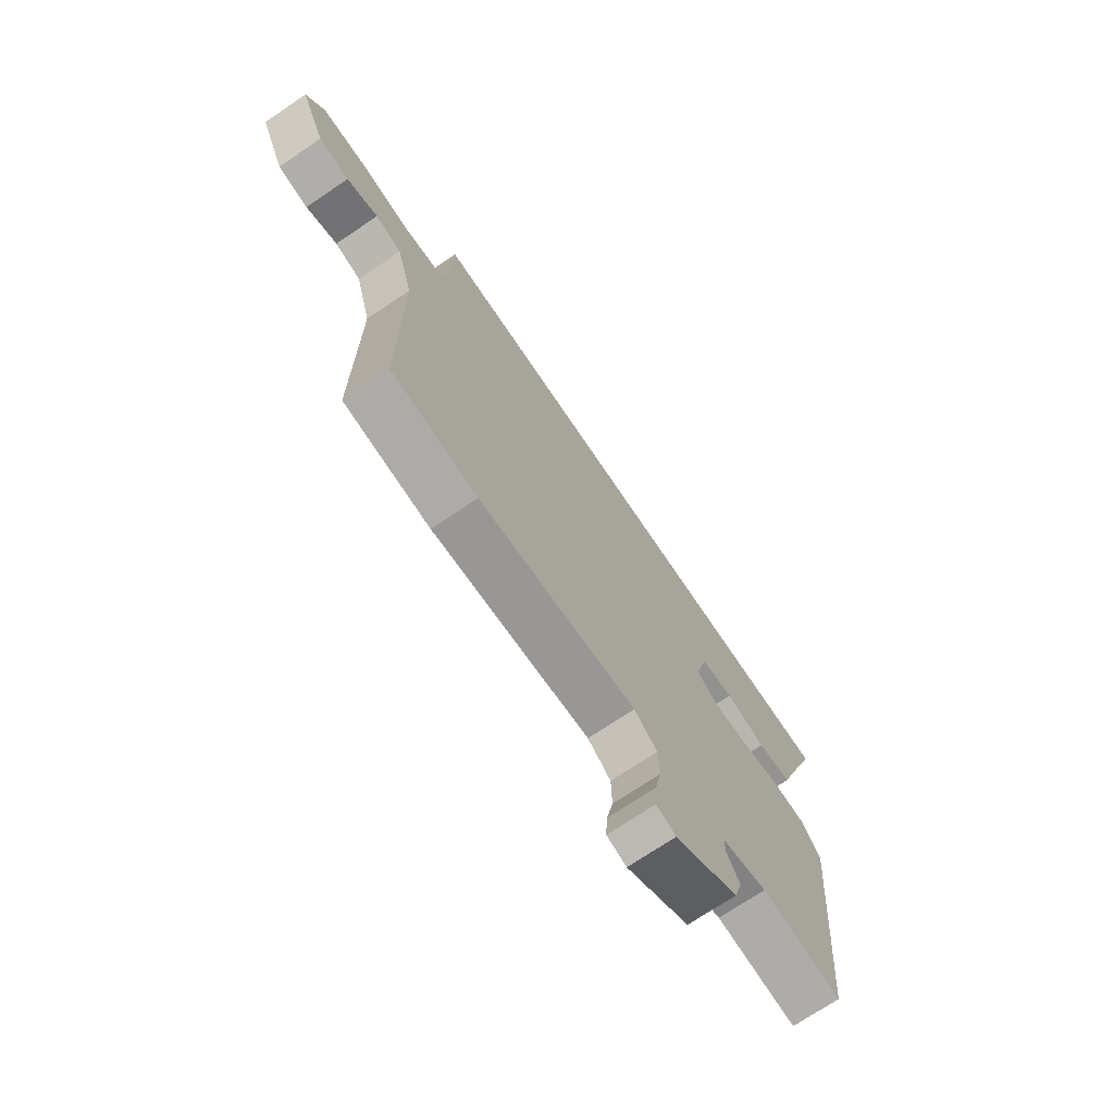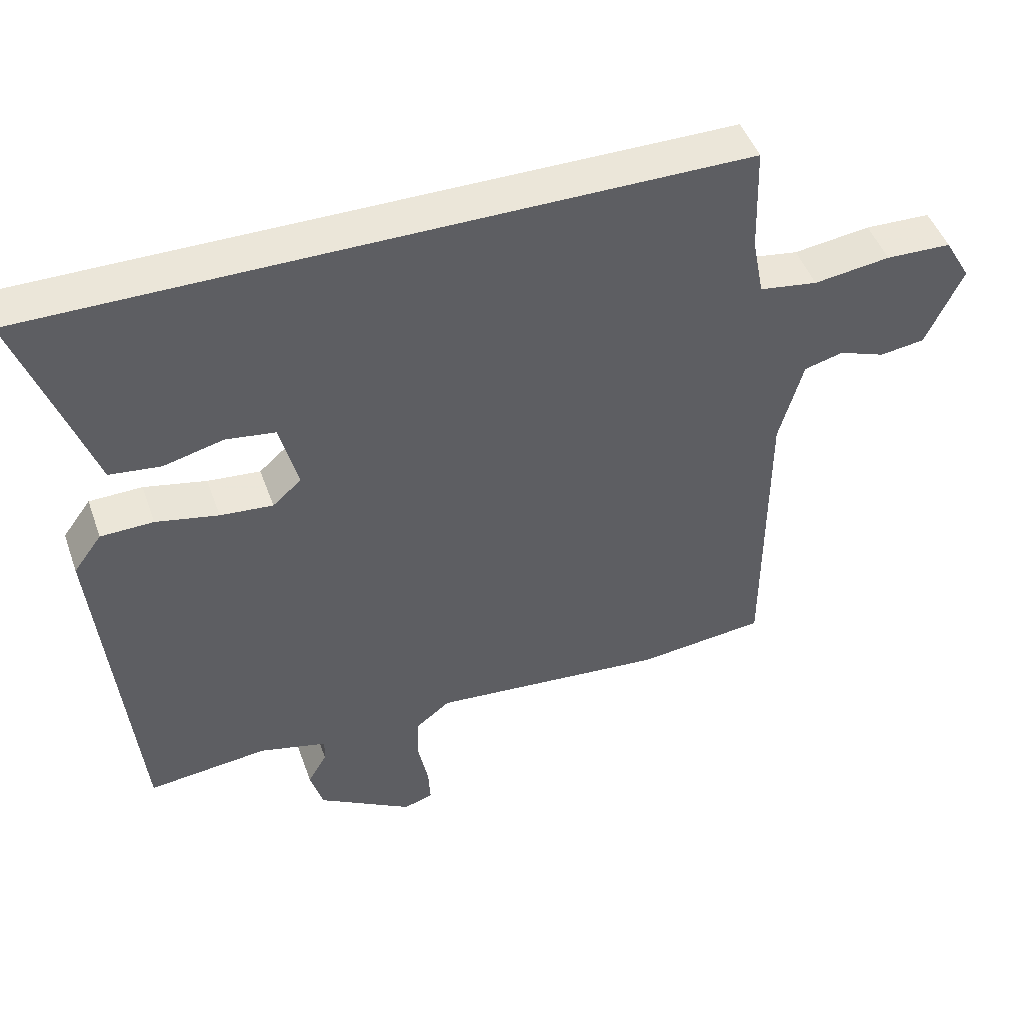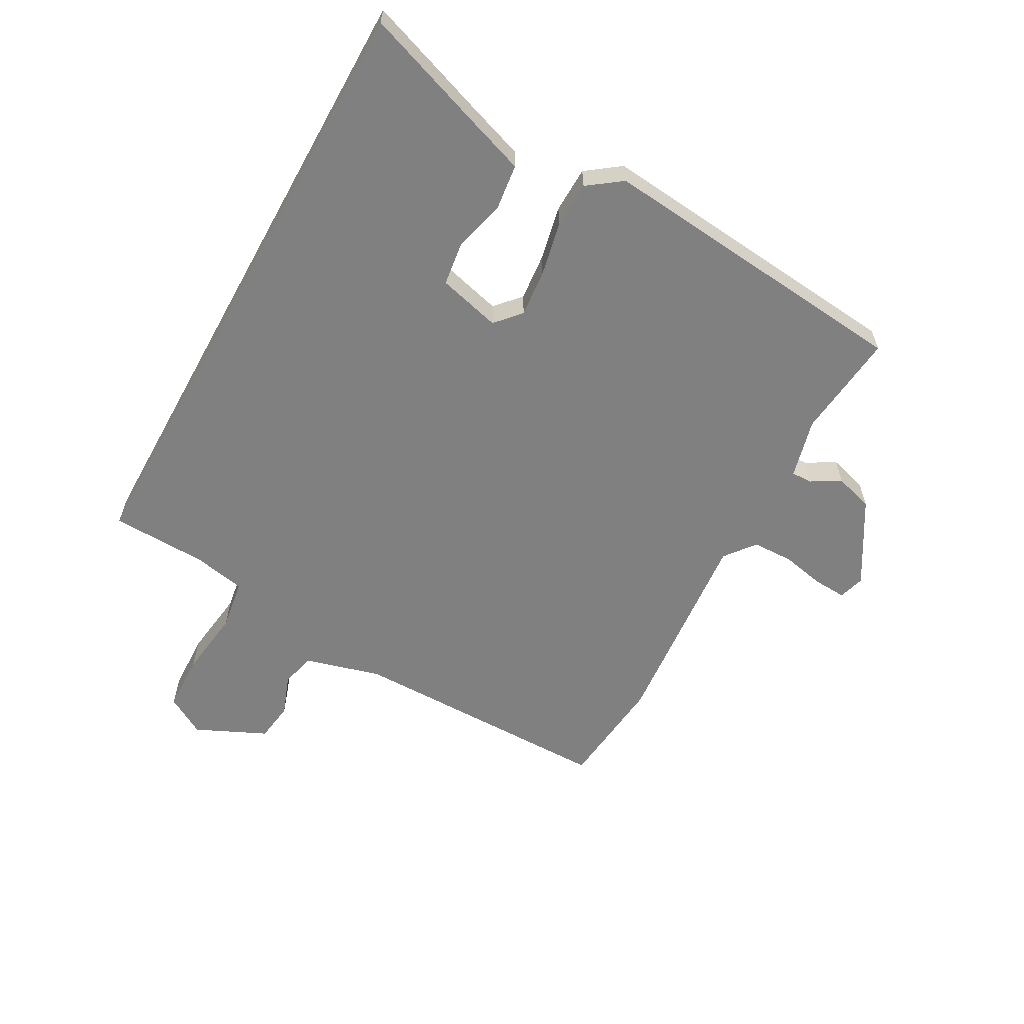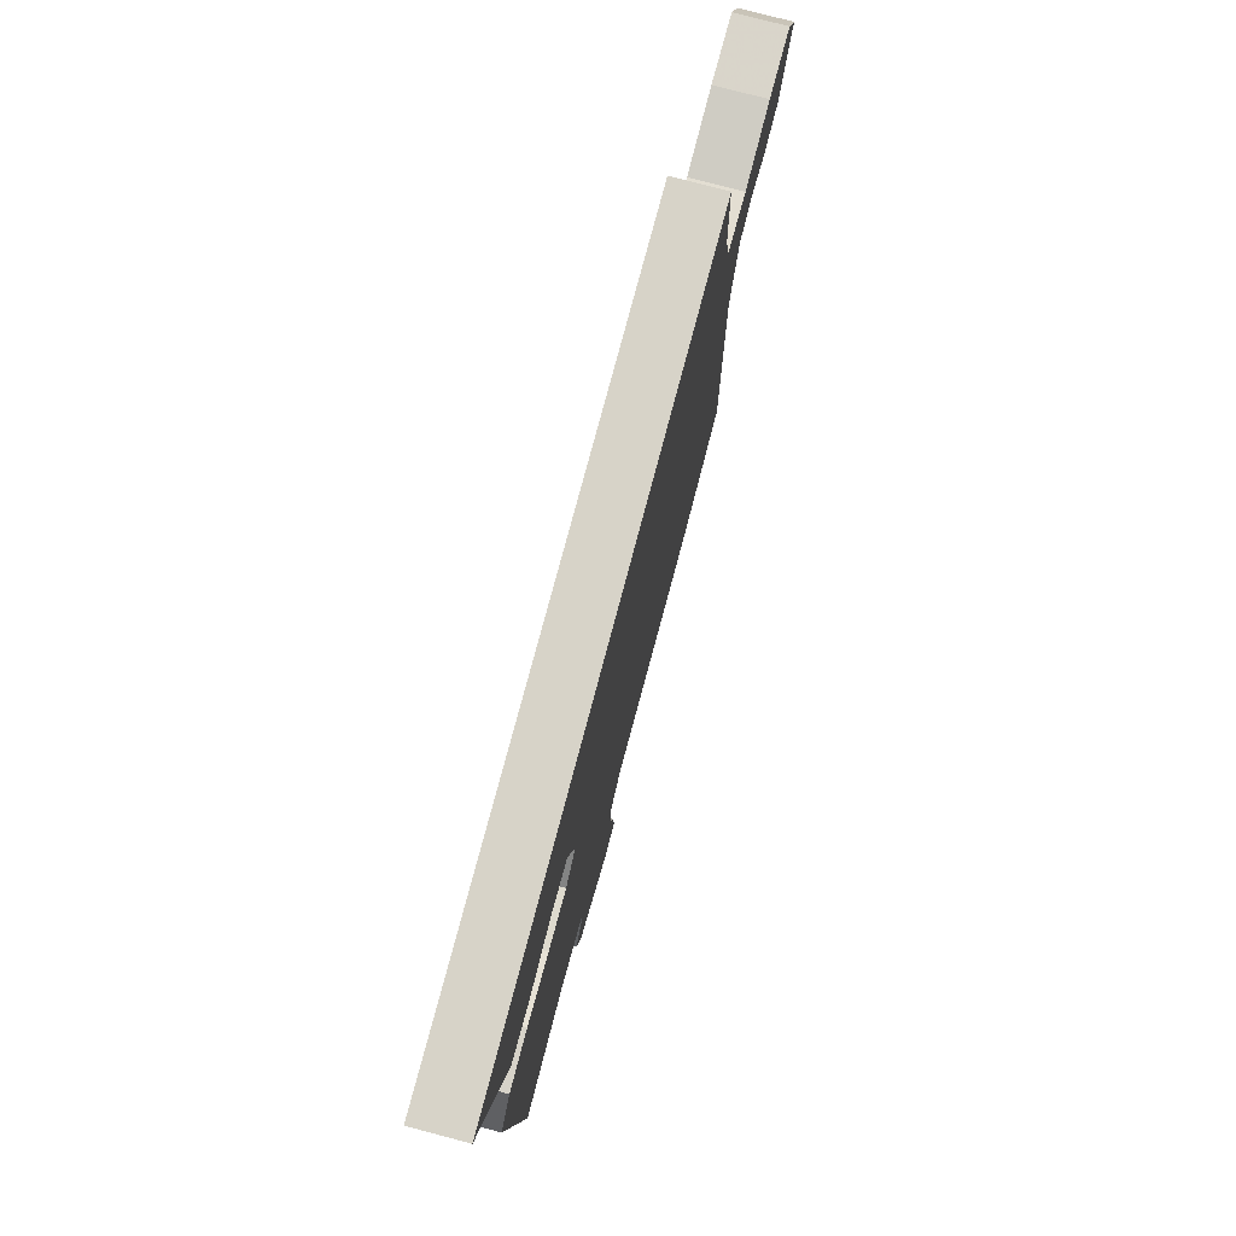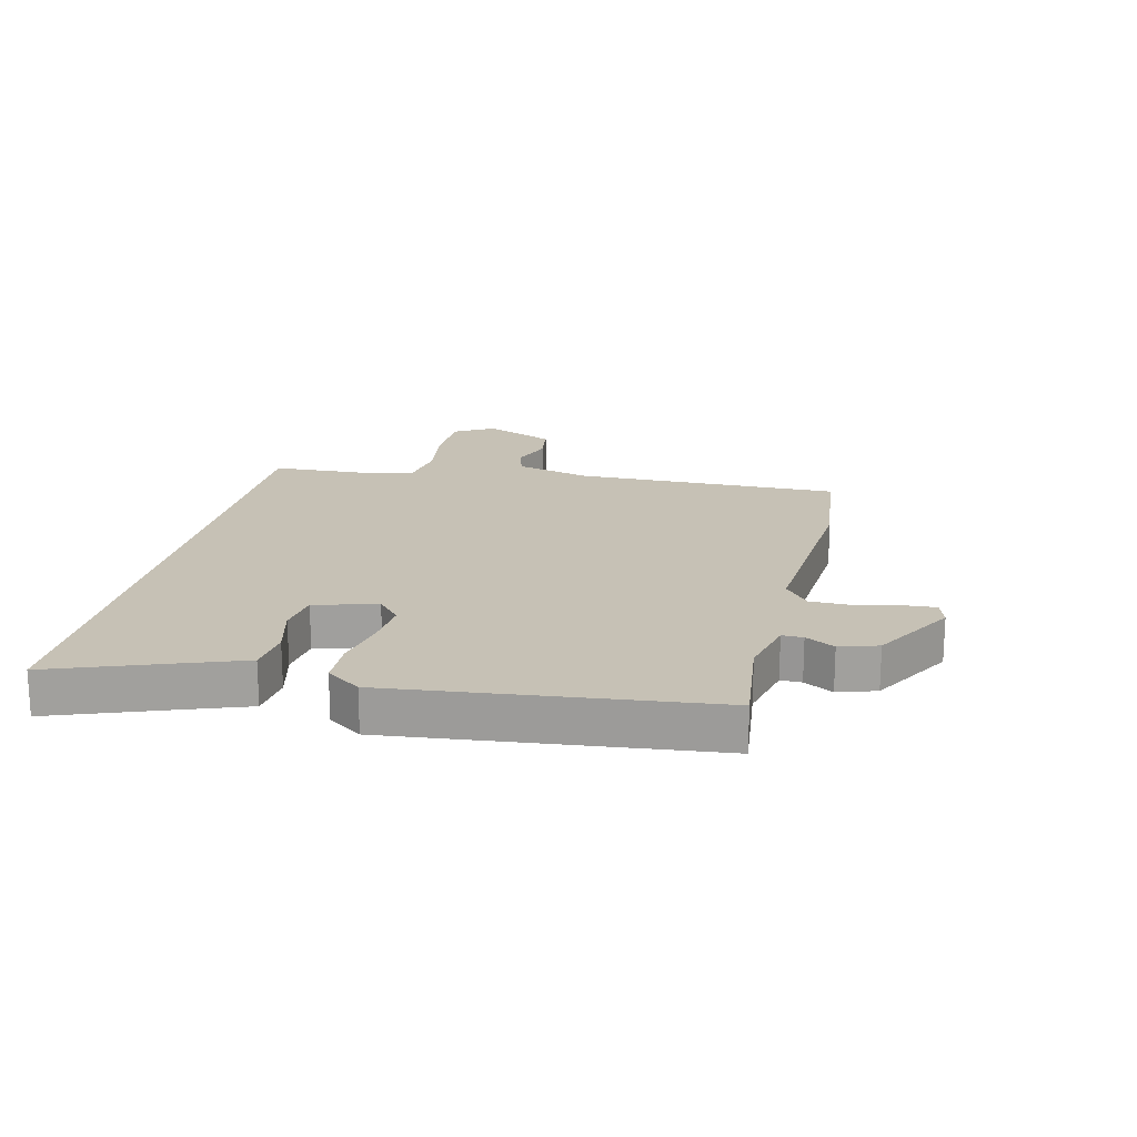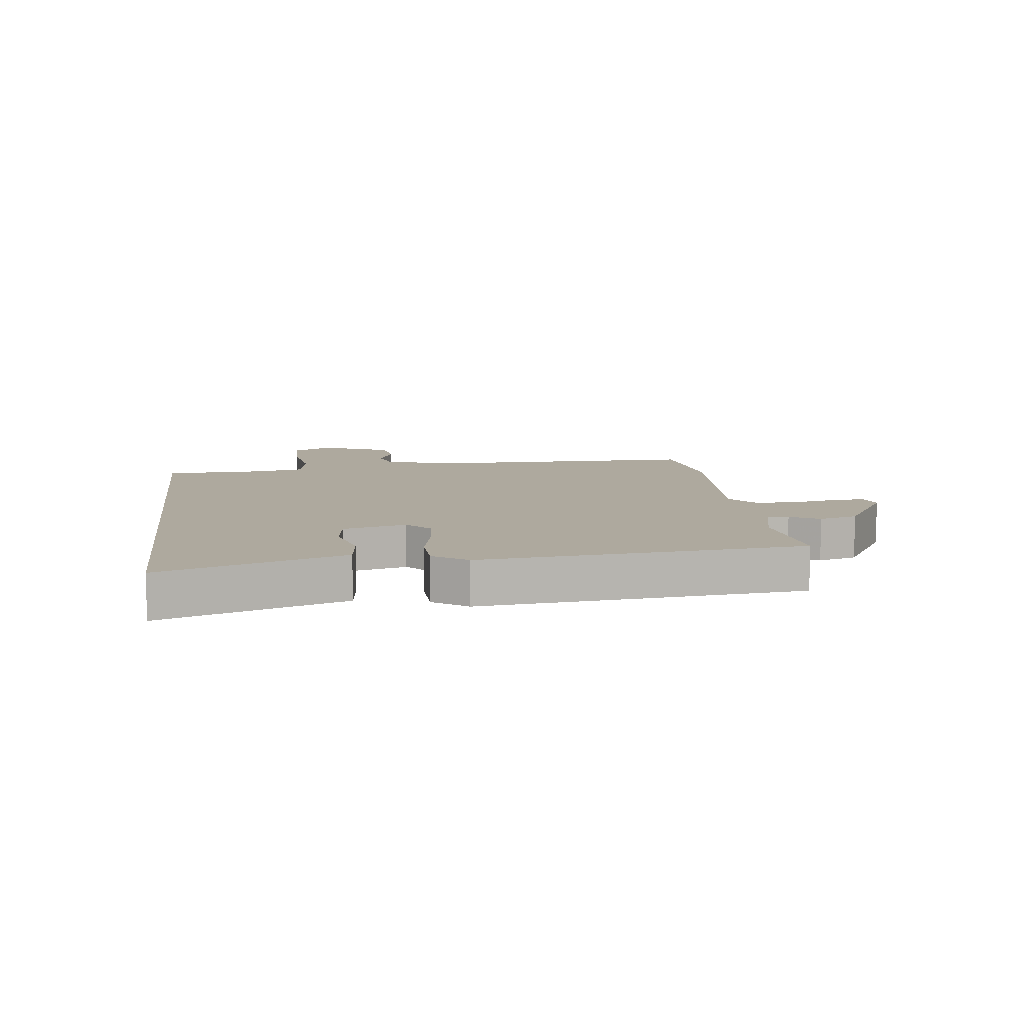
<metadata>
{"format":"obj","ext":"obj","renderer":"f3d","projection":"perspective","resolution":1024,"background":"white","views":[{"elev":-72.1,"azim":-56.0,"up":"+Z"},{"elev":47.3,"azim":160.8,"up":"+Z"},{"elev":-60.2,"azim":61.1,"up":"+Y"},{"elev":76.6,"azim":104.8,"up":"+Z"},{"elev":18.8,"azim":102.6,"up":"+Y"},{"elev":9.1,"azim":82.5,"up":"+Y"}]}
</metadata>
<code>
v 0.577 0.07 0.5
v 0.507 0.07 0.302
v 0.472 0.07 0.201
v 0.397 0.07 0.192
v 0.309 0.07 0.214
v 0.237 0.07 0.204
v 0.21 0.07 0.1
v 0.252 0.07 0.063
v 0.329 0.07 0.07
v 0.42 0.07 0.089
v 0.497 0.07 0.087
v 0.538 0.07 0.031
v 0.487 0.07 -0.499
v 0.311 0.07 -0.48
v 0.212 0.07 -0.505
v 0.213 0.07 -0.54
v 0.241 0.07 -0.588
v 0.222 0.07 -0.652
v 0.084 0.07 -0.734
v 0.041 0.07 -0.721
v 0.044 0.07 -0.666
v 0.059 0.07 -0.594
v 0.057 0.07 -0.526
v 0.007 0.07 -0.487
v -0.337 0.07 -0.517
v -0.525 0.07 -0.497
v -0.526 0.07 -0.055
v -0.561 0.07 0.071
v -0.618 0.07 0.086
v -0.686 0.07 0.061
v -0.752 0.07 0.07
v -0.806 0.07 0.187
v -0.768 0.07 0.253
v -0.672 0.07 0.256
v -0.56 0.07 0.241
v -0.475 0.07 0.254
v -0.458 0.07 0.341
v -0.453 0.07 0.5
v 0.577 0 0.5
v 0.507 0 0.302
v 0.472 0 0.201
v 0.397 0 0.192
v 0.309 0 0.214
v 0.237 0 0.204
v 0.21 0 0.1
v 0.252 0 0.063
v 0.329 0 0.07
v 0.42 0 0.089
v 0.497 0 0.087
v 0.538 0 0.031
v 0.487 0 -0.499
v 0.311 0 -0.48
v 0.212 0 -0.505
v 0.213 0 -0.54
v 0.241 0 -0.588
v 0.222 0 -0.652
v 0.084 0 -0.734
v 0.041 0 -0.721
v 0.044 0 -0.666
v 0.059 0 -0.594
v 0.057 0 -0.526
v 0.007 0 -0.487
v -0.337 0 -0.517
v -0.525 0 -0.497
v -0.526 0 -0.055
v -0.561 0 0.071
v -0.618 0 0.086
v -0.686 0 0.061
v -0.752 0 0.07
v -0.806 0 0.187
v -0.768 0 0.253
v -0.672 0 0.256
v -0.56 0 0.241
v -0.475 0 0.254
v -0.458 0 0.341
v -0.453 0 0.5
f 37 38 1 2
f 36 37 2
f 35 36 2
f 33 34 35
f 32 33 35
f 31 32 35
f 30 31 35
f 29 30 35
f 28 29 35 2
f 27 28 2
f 24 25 26 27
f 23 24 27
f 20 21 22
f 19 20 22
f 18 19 22
f 17 18 22
f 16 17 22
f 15 16 22 23
f 14 15 23 27
f 12 13 14
f 11 12 14
f 10 11 14
f 9 10 14
f 8 9 14 27
f 2 3 4 5
f 2 5 6
f 27 2 6
f 7 8 27
f 6 7 27
f 40 39 76 75
f 40 75 74
f 40 74 73
f 73 72 71
f 73 71 70
f 73 70 69
f 73 69 68
f 73 68 67
f 40 73 67 66
f 40 66 65
f 65 64 63 62
f 65 62 61
f 60 59 58
f 60 58 57
f 60 57 56
f 60 56 55
f 60 55 54
f 61 60 54 53
f 65 61 53 52
f 52 51 50
f 52 50 49
f 52 49 48
f 52 48 47
f 65 52 47 46
f 43 42 41 40
f 44 43 40
f 44 40 65
f 65 46 45
f 65 45 44
f 1 39 40 2
f 2 40 41 3
f 3 41 42 4
f 4 42 43 5
f 5 43 44 6
f 6 44 45 7
f 7 45 46 8
f 8 46 47 9
f 9 47 48 10
f 10 48 49 11
f 11 49 50 12
f 12 50 51 13
f 13 51 52 14
f 14 52 53 15
f 15 53 54 16
f 16 54 55 17
f 17 55 56 18
f 18 56 57 19
f 19 57 58 20
f 20 58 59 21
f 21 59 60 22
f 22 60 61 23
f 23 61 62 24
f 24 62 63 25
f 25 63 64 26
f 26 64 65 27
f 27 65 66 28
f 28 66 67 29
f 29 67 68 30
f 30 68 69 31
f 31 69 70 32
f 32 70 71 33
f 33 71 72 34
f 34 72 73 35
f 35 73 74 36
f 36 74 75 37
f 37 75 76 38
f 38 76 39 1

</code>
